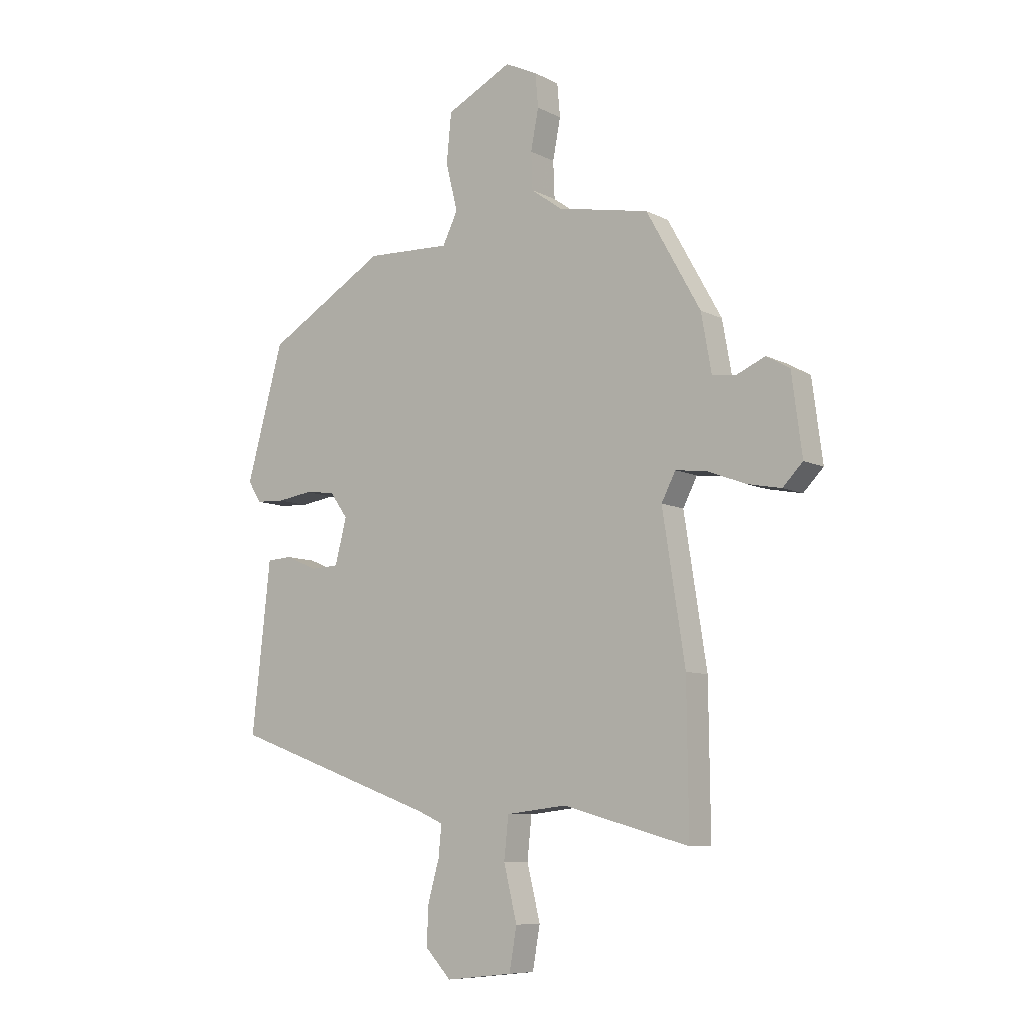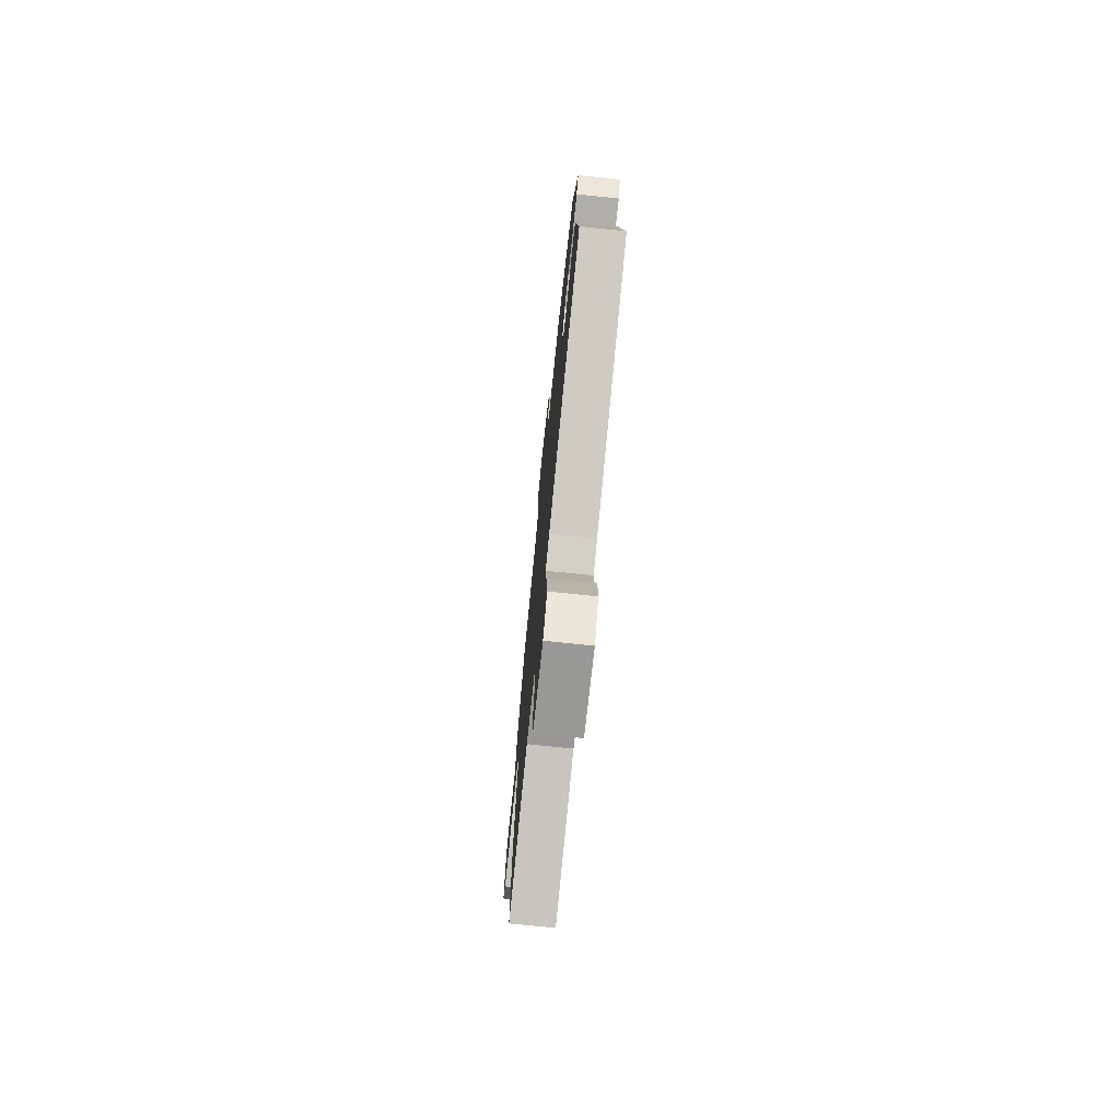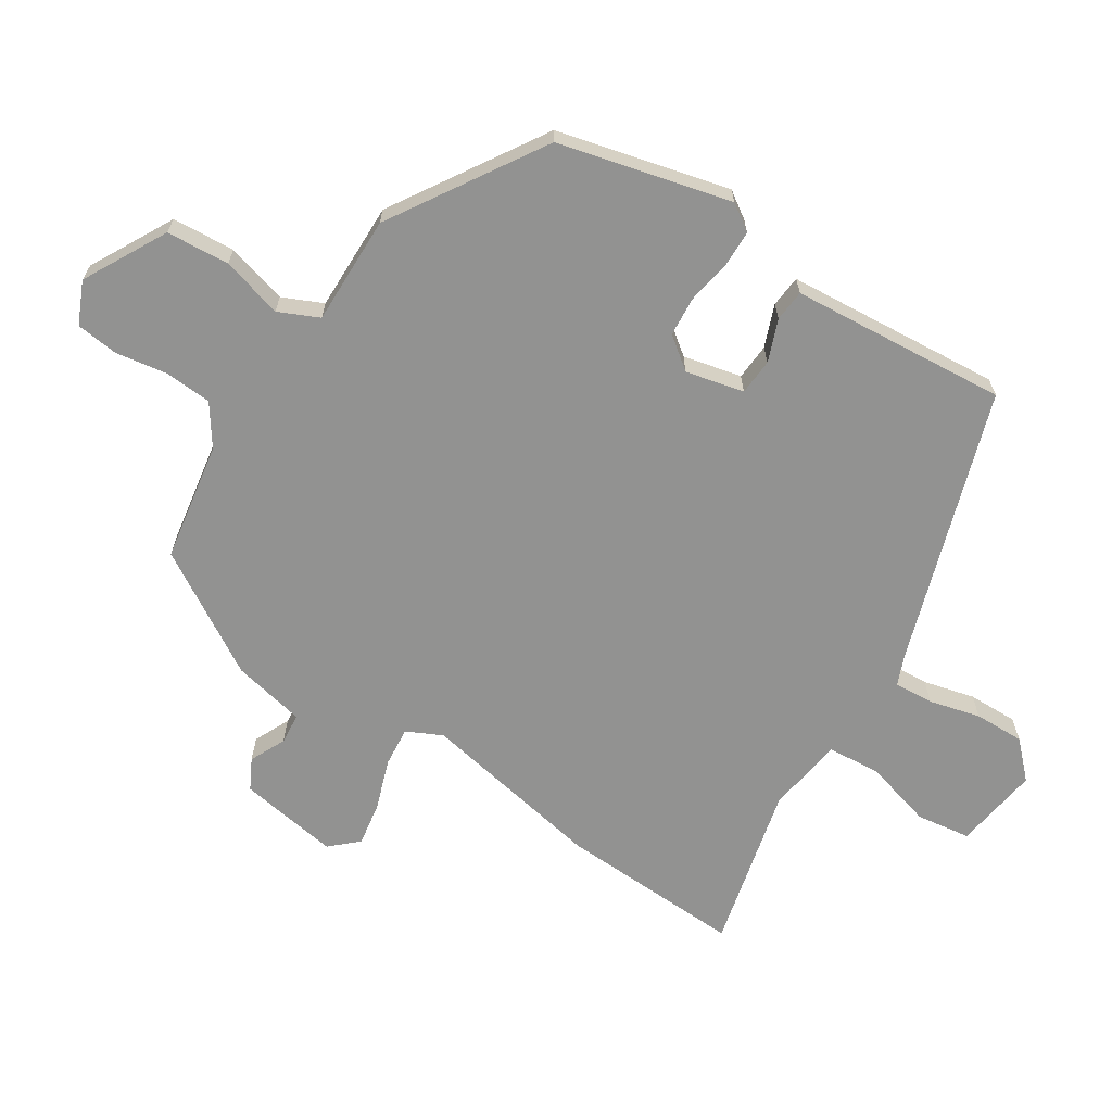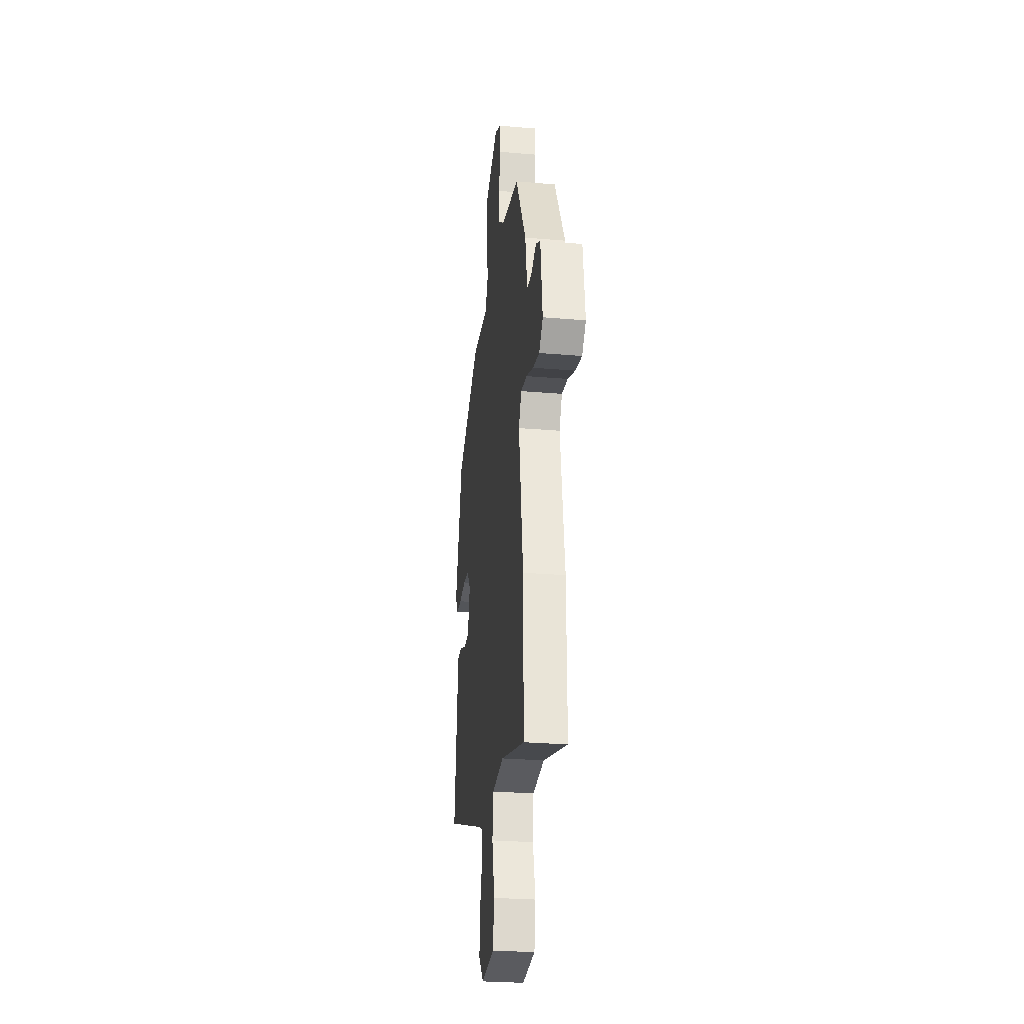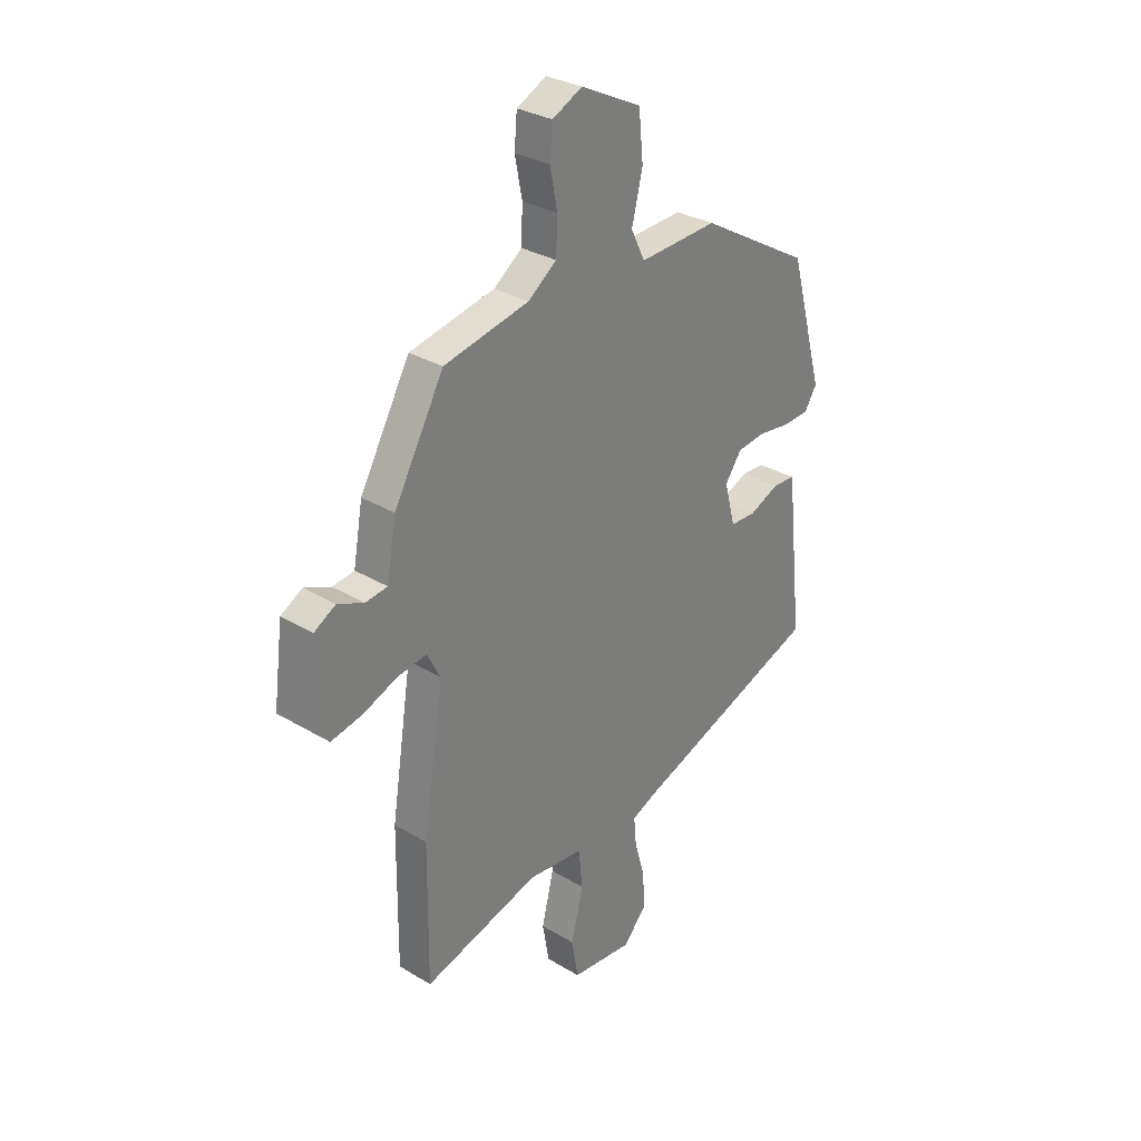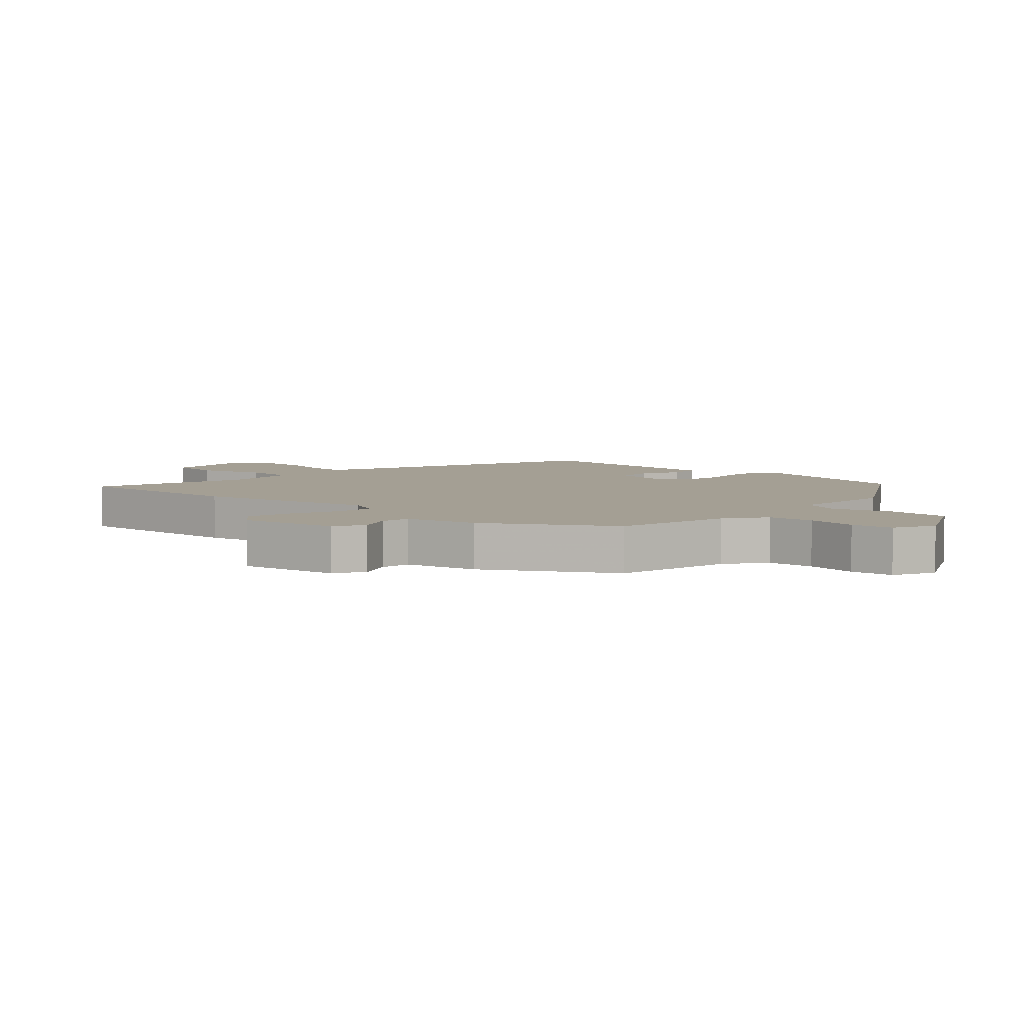
<metadata>
{"format":"obj","ext":"obj","renderer":"f3d","projection":"perspective","resolution":1024,"background":"white","views":[{"elev":-8.5,"azim":-143.1,"up":"+Z"},{"elev":-74.8,"azim":84.1,"up":"+Z"},{"elev":-66.2,"azim":55.6,"up":"+Y"},{"elev":-27.2,"azim":-97.6,"up":"+Z"},{"elev":30.9,"azim":-49.3,"up":"+Z"},{"elev":5.5,"azim":-48.5,"up":"+Y"}]}
</metadata>
<code>
v -0.426 0.07 0.509
v -0.237 0.07 0.547
v -0.174 0.07 0.593
v -0.171 0.07 0.668
v -0.187 0.07 0.75
v -0.181 0.07 0.818
v -0.115 0.07 0.85
v 0.02 0.07 0.783
v 0.03 0.07 0.683
v 0.006 0.07 0.585
v 0.037 0.07 0.522
v 0.211 0.07 0.53
v 0.458 0.07 0.386
v 0.534 0.07 0.114
v 0.507 0.07 0.071
v 0.448 0.07 0.068
v 0.377 0.07 0.078
v 0.314 0.07 0.071
v 0.277 0.07 0.019
v 0.301 0.07 -0.073
v 0.359 0.07 -0.075
v 0.425 0.07 -0.047
v 0.476 0.07 -0.05
v 0.486 0.07 -0.142
v 0.514 0.07 -0.394
v 0.086 0.07 -0.548
v 0.036 0.07 -0.57
v 0.042 0.07 -0.633
v 0.065 0.07 -0.714
v 0.069 0.07 -0.794
v 0.016 0.07 -0.85
v -0.121 0.07 -0.835
v -0.136 0.07 -0.749
v -0.109 0.07 -0.639
v -0.118 0.07 -0.554
v -0.242 0.07 -0.54
v -0.501 0.07 -0.611
v -0.498 0.07 -0.316
v -0.452 0.07 -0.021
v -0.481 0.07 0.035
v -0.545 0.07 0.027
v -0.623 0.07 -0.003
v -0.693 0.07 -0.017
v -0.734 0.07 0.025
v -0.713 0.07 0.186
v -0.665 0.07 0.213
v -0.607 0.07 0.188
v -0.558 0.07 0.194
v -0.537 0.07 0.311
v -0.426 0 0.509
v -0.237 0 0.547
v -0.174 0 0.593
v -0.171 0 0.668
v -0.187 0 0.75
v -0.181 0 0.818
v -0.115 0 0.85
v 0.02 0 0.783
v 0.03 0 0.683
v 0.006 0 0.585
v 0.037 0 0.522
v 0.211 0 0.53
v 0.458 0 0.386
v 0.534 0 0.114
v 0.507 0 0.071
v 0.448 0 0.068
v 0.377 0 0.078
v 0.314 0 0.071
v 0.277 0 0.019
v 0.301 0 -0.073
v 0.359 0 -0.075
v 0.425 0 -0.047
v 0.476 0 -0.05
v 0.486 0 -0.142
v 0.514 0 -0.394
v 0.086 0 -0.548
v 0.036 0 -0.57
v 0.042 0 -0.633
v 0.065 0 -0.714
v 0.069 0 -0.794
v 0.016 0 -0.85
v -0.121 0 -0.835
v -0.136 0 -0.749
v -0.109 0 -0.639
v -0.118 0 -0.554
v -0.242 0 -0.54
v -0.501 0 -0.611
v -0.498 0 -0.316
v -0.452 0 -0.021
v -0.481 0 0.035
v -0.545 0 0.027
v -0.623 0 -0.003
v -0.693 0 -0.017
v -0.734 0 0.025
v -0.713 0 0.186
v -0.665 0 0.213
v -0.607 0 0.188
v -0.558 0 0.194
v -0.537 0 0.311
f 48 49 1 2
f 45 46 47
f 44 45 47
f 43 44 47
f 42 43 47
f 41 42 47
f 40 41 47 48
f 48 2 3
f 40 48 3
f 39 40 3
f 38 39 3
f 37 38 3
f 36 37 3
f 32 33 34
f 31 32 34
f 30 31 34
f 29 30 34
f 28 29 34
f 27 28 34 35
f 35 36 3
f 27 35 3
f 26 27 3
f 21 22 23 24
f 24 25 26
f 21 24 26
f 20 21 26
f 15 16 17
f 14 15 17
f 13 14 17
f 12 13 17
f 11 12 17
f 11 17 18
f 8 9 10
f 7 8 10
f 6 7 10
f 5 6 10
f 4 5 10
f 4 10 11
f 3 4 11
f 26 3 11
f 20 26 11
f 19 20 11
f 11 18 19
f 51 50 98 97
f 96 95 94
f 96 94 93
f 96 93 92
f 96 92 91
f 96 91 90
f 97 96 90 89
f 52 51 97
f 52 97 89
f 52 89 88
f 52 88 87
f 52 87 86
f 52 86 85
f 83 82 81
f 83 81 80
f 83 80 79
f 83 79 78
f 83 78 77
f 84 83 77 76
f 52 85 84
f 52 84 76
f 52 76 75
f 73 72 71 70
f 75 74 73
f 75 73 70
f 75 70 69
f 66 65 64
f 66 64 63
f 66 63 62
f 66 62 61
f 66 61 60
f 67 66 60
f 59 58 57
f 59 57 56
f 59 56 55
f 59 55 54
f 59 54 53
f 60 59 53
f 60 53 52
f 60 52 75
f 60 75 69
f 60 69 68
f 68 67 60
f 1 50 51 2
f 2 51 52 3
f 3 52 53 4
f 4 53 54 5
f 5 54 55 6
f 6 55 56 7
f 7 56 57 8
f 8 57 58 9
f 9 58 59 10
f 10 59 60 11
f 11 60 61 12
f 12 61 62 13
f 13 62 63 14
f 14 63 64 15
f 15 64 65 16
f 16 65 66 17
f 17 66 67 18
f 18 67 68 19
f 19 68 69 20
f 20 69 70 21
f 21 70 71 22
f 22 71 72 23
f 23 72 73 24
f 24 73 74 25
f 25 74 75 26
f 26 75 76 27
f 27 76 77 28
f 28 77 78 29
f 29 78 79 30
f 30 79 80 31
f 31 80 81 32
f 32 81 82 33
f 33 82 83 34
f 34 83 84 35
f 35 84 85 36
f 36 85 86 37
f 37 86 87 38
f 38 87 88 39
f 39 88 89 40
f 40 89 90 41
f 41 90 91 42
f 42 91 92 43
f 43 92 93 44
f 44 93 94 45
f 45 94 95 46
f 46 95 96 47
f 47 96 97 48
f 48 97 98 49
f 49 98 50 1

</code>
